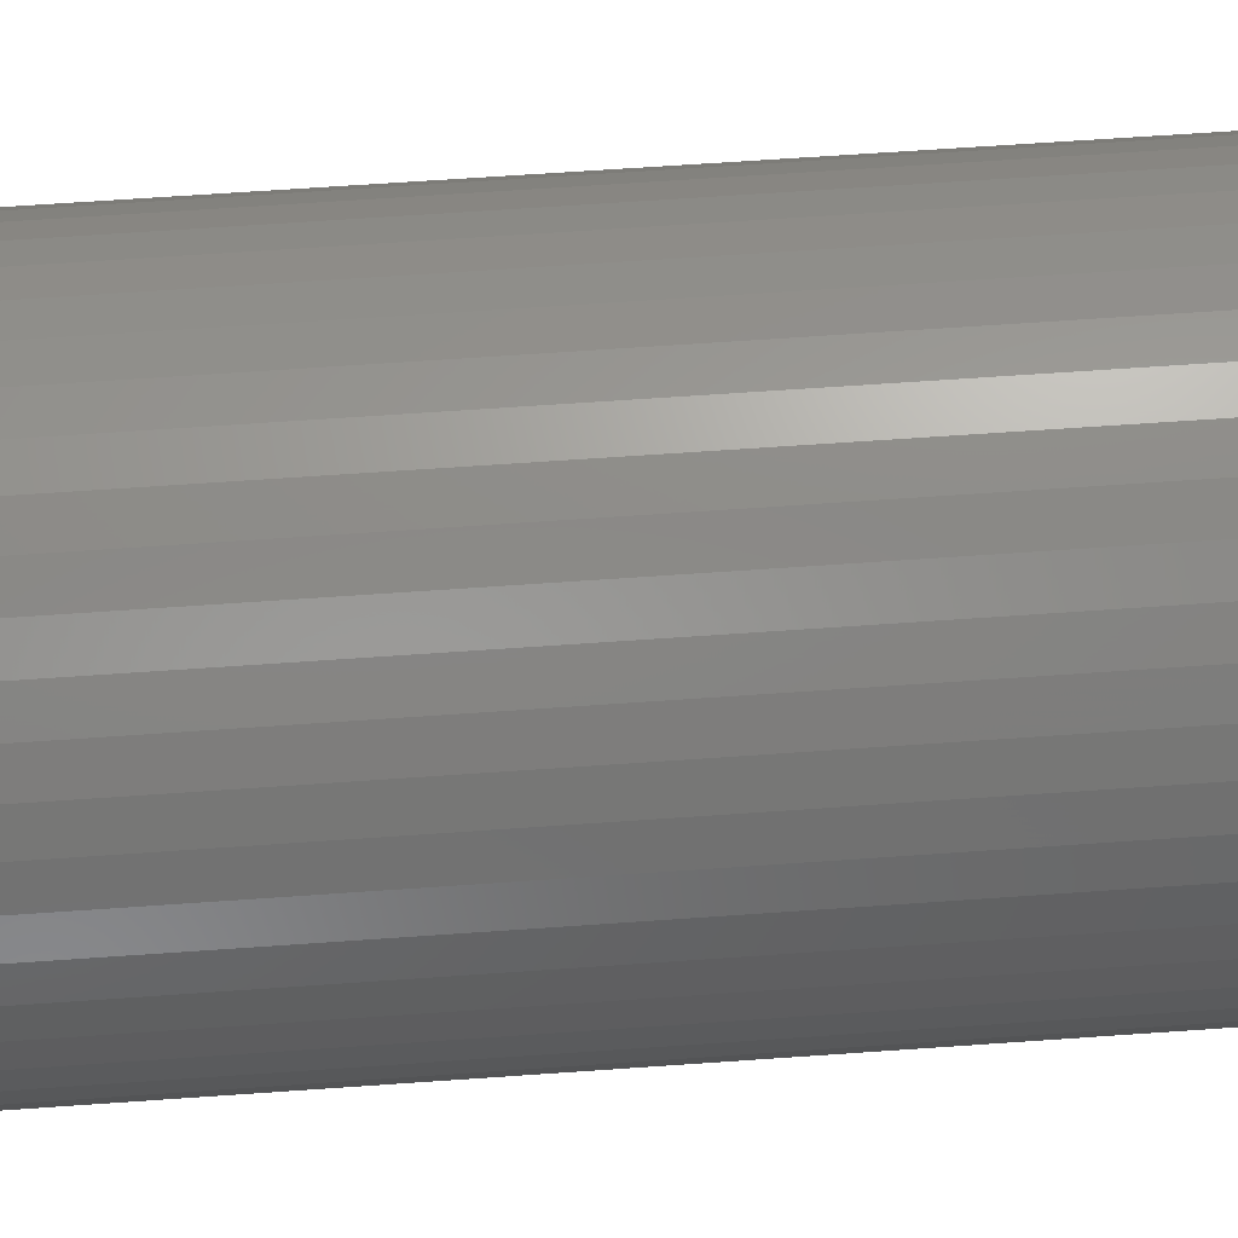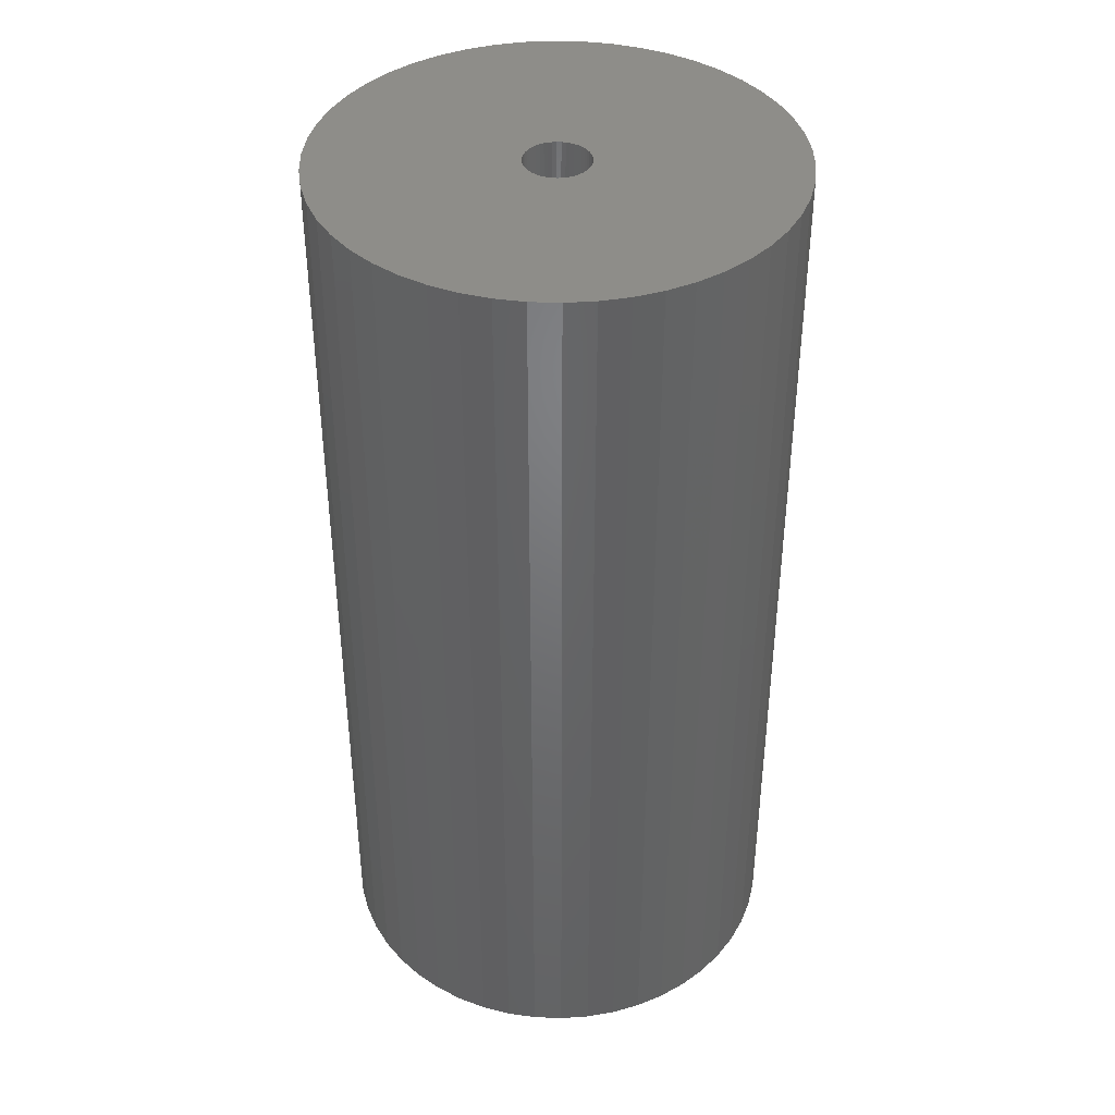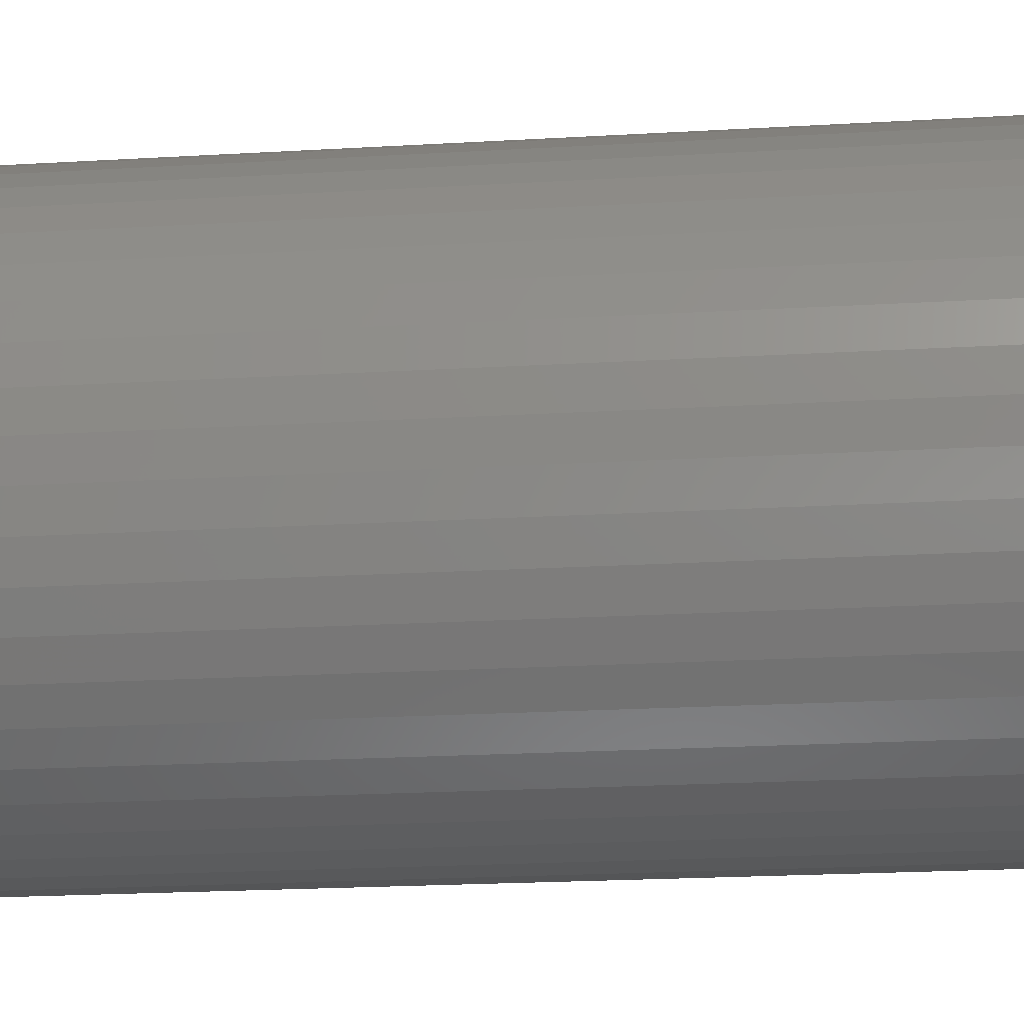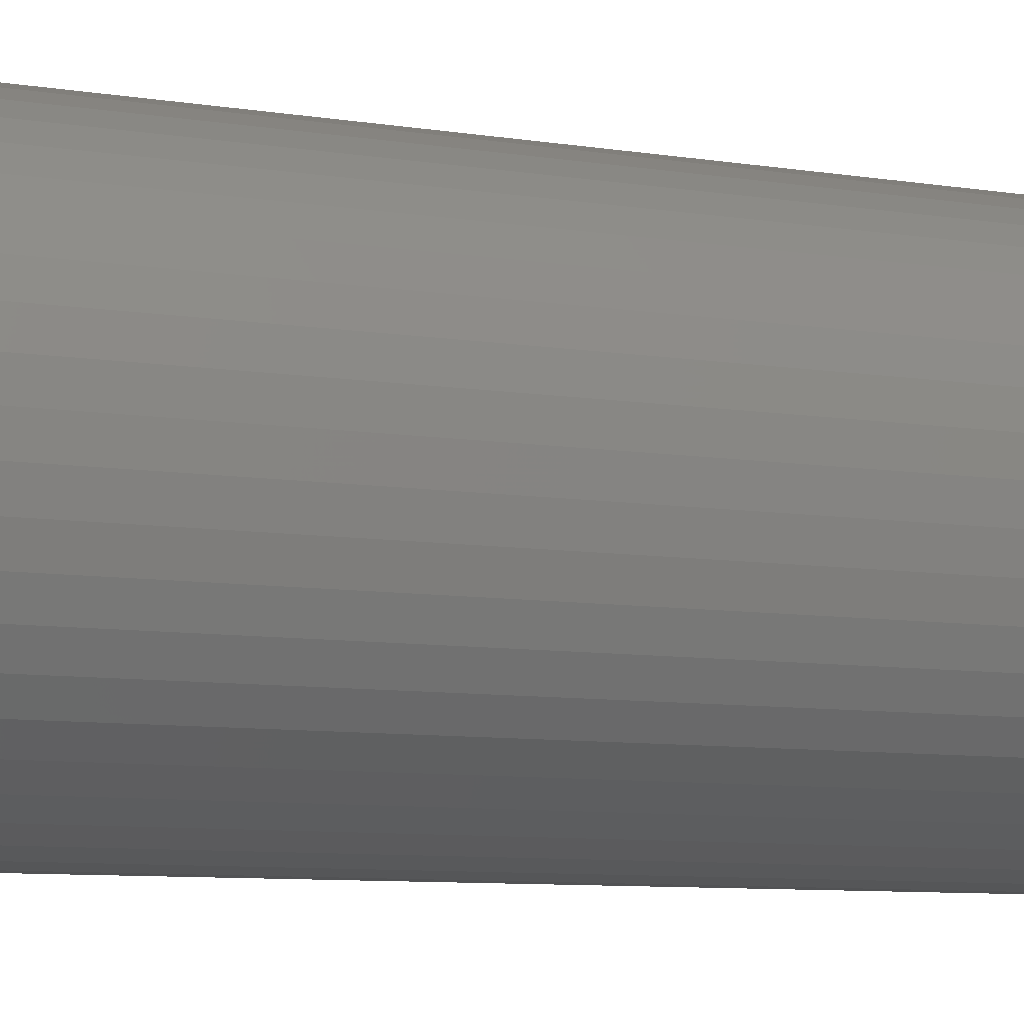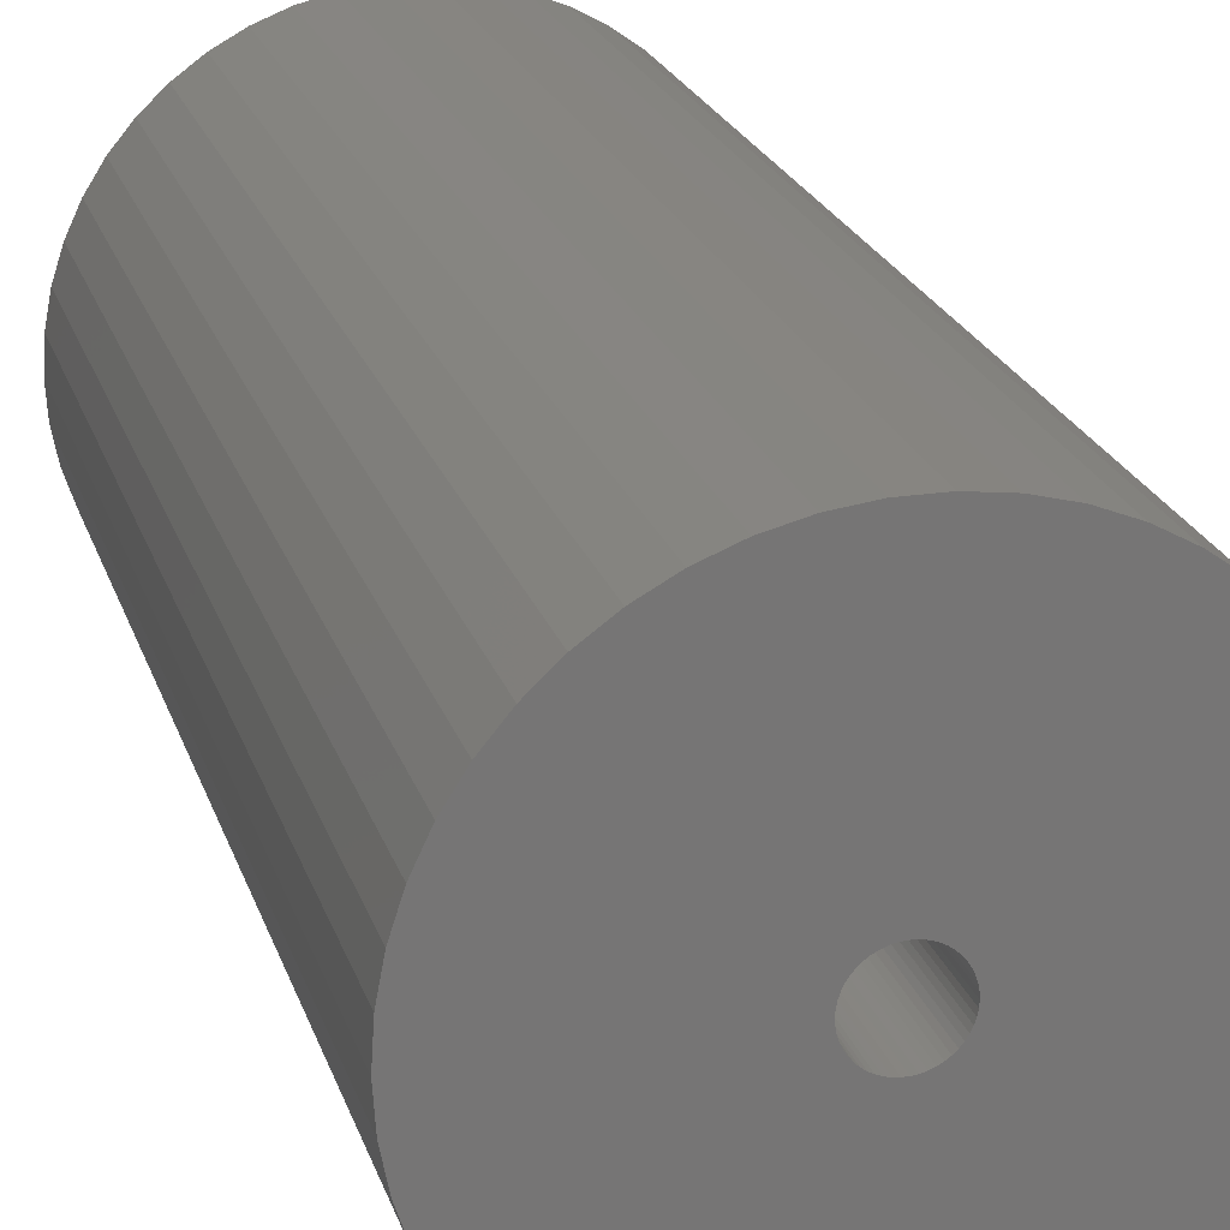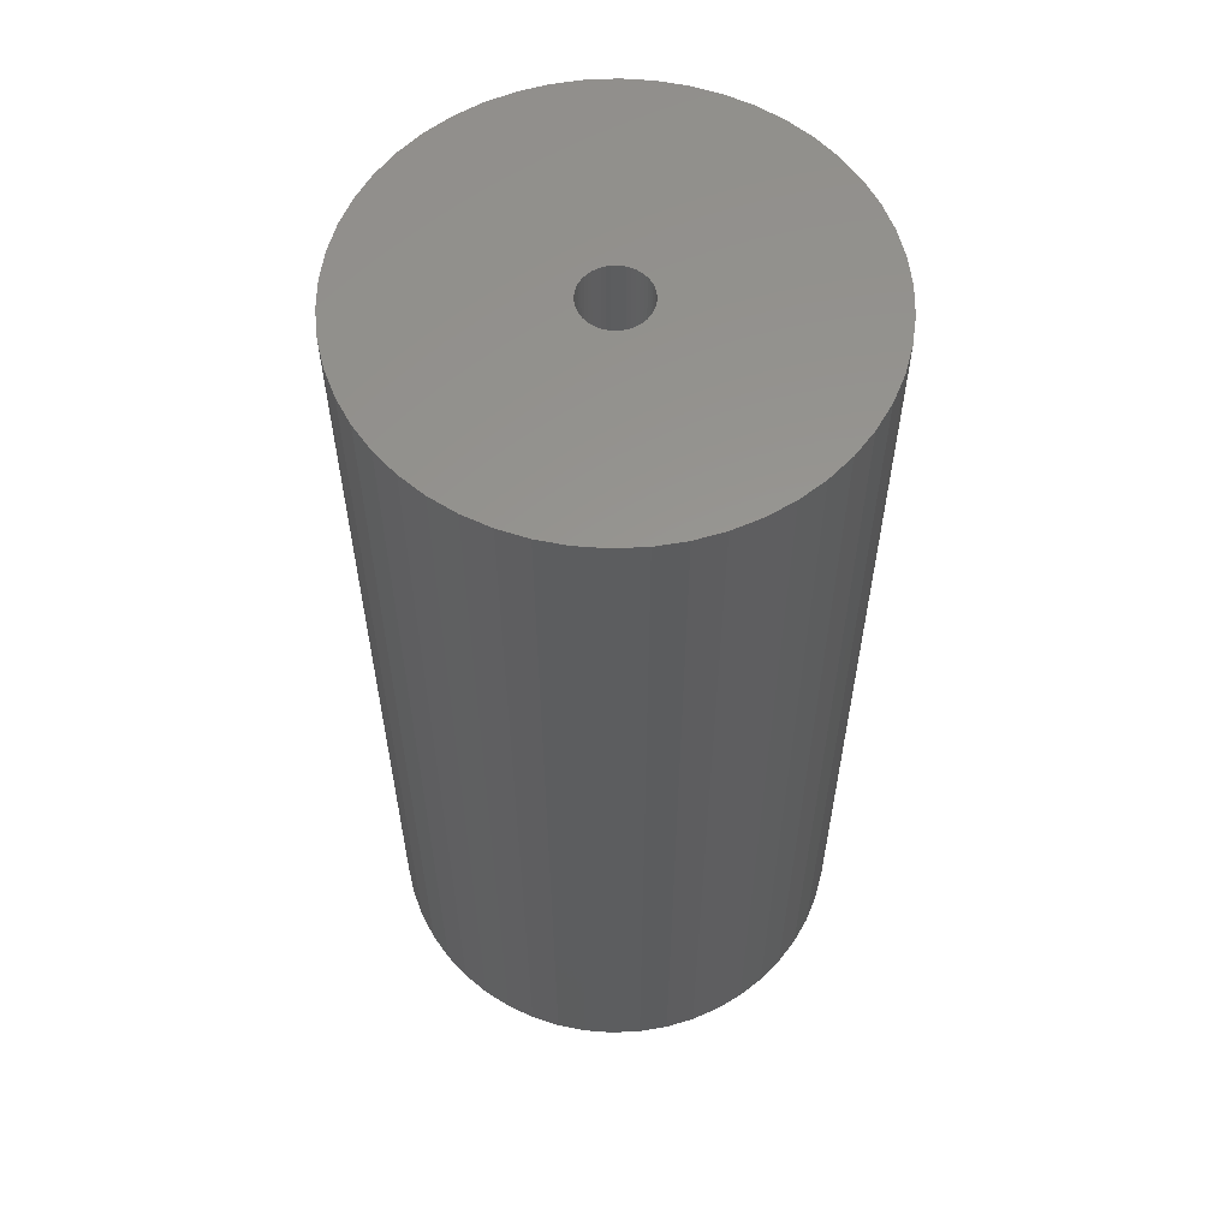
<metadata>
{"format":"stl","ext":"stl","renderer":"f3d","projection":"perspective","resolution":1024,"background":"white","views":[{"elev":67.3,"azim":-94.0,"up":"+Y"},{"elev":40.3,"azim":53.0,"up":"+Z"},{"elev":-20.7,"azim":-83.8,"up":"+Y"},{"elev":-8.8,"azim":67.0,"up":"+Y"},{"elev":21.6,"azim":164.7,"up":"+Y"},{"elev":58.4,"azim":-118.0,"up":"+Z"}]}
</metadata>
<code>
# stl→obj: 200 verts, 400 faces
v 21.5 0 43.5
v 21.33 2.695 -43.5
v 21.33 2.695 43.5
v 21.5 0 -43.5
v -21.5 0 -43.5
v -21.33 2.695 43.5
v -21.33 2.695 -43.5
v -21.5 0 43.5
v 1.35 21.46 -43.5
v -1.35 21.46 43.5
v 1.35 21.46 43.5
v -1.35 21.46 -43.5
v -1.35 -21.46 -43.5
v 1.35 -21.46 43.5
v -1.35 -21.46 43.5
v 1.35 -21.46 -43.5
v 15.67 14.72 -43.5
v 13.7 16.57 43.5
v 15.67 14.72 43.5
v 13.7 16.57 -43.5
v -13.7 16.57 -43.5
v -15.67 14.72 43.5
v -13.7 16.57 43.5
v -15.67 14.72 -43.5
v -6.644 20.45 -43.5
v -9.154 19.45 43.5
v -6.644 20.45 43.5
v -9.154 19.45 -43.5
v 19.99 7.915 43.5
v 18.84 10.36 -43.5
v 18.84 10.36 43.5
v 19.99 7.915 -43.5
v 17.39 12.64 -43.5
v 17.39 12.64 43.5
v 9.154 19.45 -43.5
v 6.644 20.45 43.5
v 9.154 19.45 43.5
v 6.644 20.45 -43.5
v 11.52 18.15 -43.5
v 11.52 18.15 43.5
v -19.99 7.915 -43.5
v -18.84 10.36 43.5
v -18.84 10.36 -43.5
v -19.99 7.915 43.5
v -17.39 12.64 -43.5
v -17.39 12.64 43.5
v -20.82 5.347 -43.5
v -20.82 5.347 43.5
v -4.029 21.12 -43.5
v -4.029 21.12 43.5
v 20.82 5.347 43.5
v 20.82 5.347 -43.5
v 4.029 21.12 43.5
v 4.029 21.12 -43.5
v 3 0 43.5
v 2.976 0.376 43.5
v 21.33 -2.695 43.5
v 2.906 0.7461 43.5
v 2.976 -0.376 43.5
v 2.789 1.104 43.5
v 20.82 -5.347 43.5
v 2.629 1.445 43.5
v 2.906 -0.7461 43.5
v 2.427 1.763 43.5
v 19.99 -7.915 43.5
v 2.187 2.054 43.5
v 2.789 -1.104 43.5
v 1.912 2.312 43.5
v 18.84 -10.36 43.5
v 1.607 2.533 43.5
v 2.629 -1.445 43.5
v 1.277 2.714 43.5
v 17.39 -12.64 43.5
v 0.9271 2.853 43.5
v 2.427 -1.763 43.5
v 15.67 -14.72 43.5
v 0.5621 2.947 43.5
v 0.1884 2.994 43.5
v -0.1884 2.994 43.5
v -0.5621 2.947 43.5
v -0.9271 2.853 43.5
v -1.277 2.714 43.5
v -1.607 2.533 43.5
v -11.52 18.15 43.5
v -1.912 2.312 43.5
v -2.187 2.054 43.5
v -2.427 1.763 43.5
v 2.187 -2.054 43.5
v 13.7 -16.57 43.5
v 1.912 -2.312 43.5
v 11.52 -18.15 43.5
v 1.607 -2.533 43.5
v 9.154 -19.45 43.5
v 1.277 -2.714 43.5
v 6.644 -20.45 43.5
v 0.9271 -2.853 43.5
v 4.029 -21.12 43.5
v 0.5621 -2.947 43.5
v 0.1884 -2.994 43.5
v -0.1884 -2.994 43.5
v -0.5621 -2.947 43.5
v -4.029 -21.12 43.5
v -0.9271 -2.853 43.5
v -6.644 -20.45 43.5
v -1.277 -2.714 43.5
v -9.154 -19.45 43.5
v -1.607 -2.533 43.5
v -11.52 -18.15 43.5
v -1.912 -2.312 43.5
v -13.7 -16.57 43.5
v -2.187 -2.054 43.5
v -15.67 -14.72 43.5
v -2.427 -1.763 43.5
v -17.39 -12.64 43.5
v -2.629 -1.445 43.5
v -18.84 -10.36 43.5
v -2.789 -1.104 43.5
v -19.99 -7.915 43.5
v -2.906 -0.7461 43.5
v -20.82 -5.347 43.5
v -2.976 -0.376 43.5
v -21.33 -2.695 43.5
v -3 0 43.5
v -2.629 1.445 43.5
v -2.789 1.104 43.5
v -2.906 0.7461 43.5
v -2.976 0.376 43.5
v -11.52 18.15 -43.5
v 21.33 -2.695 -43.5
v 17.39 -12.64 -43.5
v 15.67 -14.72 -43.5
v 20.82 -5.347 -43.5
v 19.99 -7.915 -43.5
v -18.84 -10.36 -43.5
v -19.99 -7.915 -43.5
v 3 0 -43.5
v 2.976 -0.376 -43.5
v 2.906 -0.7461 -43.5
v 2.976 0.376 -43.5
v 2.789 -1.104 -43.5
v 18.84 -10.36 -43.5
v 2.629 -1.445 -43.5
v 2.906 0.7461 -43.5
v 2.427 -1.763 -43.5
v 2.187 -2.054 -43.5
v 13.7 -16.57 -43.5
v 2.789 1.104 -43.5
v 1.912 -2.312 -43.5
v 11.52 -18.15 -43.5
v 1.607 -2.533 -43.5
v 9.154 -19.45 -43.5
v 2.629 1.445 -43.5
v 1.277 -2.714 -43.5
v 6.644 -20.45 -43.5
v 0.9271 -2.853 -43.5
v 4.029 -21.12 -43.5
v 2.427 1.763 -43.5
v 0.5621 -2.947 -43.5
v 0.1884 -2.994 -43.5
v -0.1884 -2.994 -43.5
v -0.5621 -2.947 -43.5
v -4.029 -21.12 -43.5
v -0.9271 -2.853 -43.5
v -6.644 -20.45 -43.5
v -1.277 -2.714 -43.5
v -9.154 -19.45 -43.5
v -1.607 -2.533 -43.5
v -11.52 -18.15 -43.5
v -1.912 -2.312 -43.5
v -13.7 -16.57 -43.5
v -2.187 -2.054 -43.5
v -15.67 -14.72 -43.5
v -2.427 -1.763 -43.5
v 2.187 2.054 -43.5
v 1.912 2.312 -43.5
v 1.607 2.533 -43.5
v 1.277 2.714 -43.5
v 0.9271 2.853 -43.5
v 0.5621 2.947 -43.5
v 0.1884 2.994 -43.5
v -0.1884 2.994 -43.5
v -0.5621 2.947 -43.5
v -0.9271 2.853 -43.5
v -1.277 2.714 -43.5
v -1.607 2.533 -43.5
v -1.912 2.312 -43.5
v -2.187 2.054 -43.5
v -2.427 1.763 -43.5
v -2.629 1.445 -43.5
v -2.789 1.104 -43.5
v -2.906 0.7461 -43.5
v -2.976 0.376 -43.5
v -3 0 -43.5
v -17.39 -12.64 -43.5
v -2.629 -1.445 -43.5
v -2.789 -1.104 -43.5
v -2.906 -0.7461 -43.5
v -20.82 -5.347 -43.5
v -2.976 -0.376 -43.5
v -21.33 -2.695 -43.5
f 1 2 3
f 2 1 4
f 5 6 7
f 6 5 8
f 9 10 11
f 10 9 12
f 13 14 15
f 14 13 16
f 17 18 19
f 18 17 20
f 21 22 23
f 22 21 24
f 25 26 27
f 26 25 28
f 29 30 31
f 30 29 32
f 31 33 34
f 33 31 30
f 35 36 37
f 36 35 38
f 39 37 40
f 37 39 35
f 41 42 43
f 42 41 44
f 45 22 24
f 22 45 46
f 47 44 41
f 44 47 48
f 49 27 50
f 27 49 25
f 51 32 29
f 32 51 52
f 3 52 51
f 52 3 2
f 34 17 19
f 17 34 33
f 38 53 36
f 53 38 54
f 54 11 53
f 11 54 9
f 20 40 18
f 40 20 39
f 43 46 45
f 46 43 42
f 7 48 47
f 48 7 6
f 55 1 3
f 56 3 51
f 1 55 57
f 58 51 29
f 59 57 55
f 60 29 31
f 57 59 61
f 62 31 34
f 63 61 59
f 64 34 19
f 61 63 65
f 66 19 18
f 67 65 63
f 68 18 40
f 65 67 69
f 70 40 37
f 71 69 67
f 72 37 36
f 69 71 73
f 74 36 53
f 75 73 71
f 73 75 76
f 3 56 55
f 51 58 56
f 29 60 58
f 31 62 60
f 34 64 62
f 19 66 64
f 18 68 66
f 40 70 68
f 77 53 11
f 37 72 70
f 36 74 72
f 53 77 74
f 11 78 77
f 11 79 78
f 10 79 11
f 79 10 80
f 50 80 10
f 80 50 81
f 27 81 50
f 81 27 82
f 26 82 27
f 82 26 83
f 84 83 26
f 83 84 85
f 23 85 84
f 85 23 86
f 86 22 87
f 22 86 23
f 88 76 75
f 76 88 89
f 90 89 88
f 89 90 91
f 92 91 90
f 91 92 93
f 94 93 92
f 93 94 95
f 96 95 94
f 95 96 97
f 98 97 96
f 97 98 14
f 99 14 98
f 100 14 99
f 15 100 101
f 102 101 103
f 104 103 105
f 100 15 14
f 106 105 107
f 108 107 109
f 110 109 111
f 112 111 113
f 114 113 115
f 116 115 117
f 118 117 119
f 120 119 121
f 101 102 15
f 122 121 123
f 46 87 22
f 87 46 124
f 103 104 102
f 42 124 46
f 105 106 104
f 124 42 125
f 107 108 106
f 44 125 42
f 109 110 108
f 125 44 126
f 111 112 110
f 48 126 44
f 113 114 112
f 126 48 127
f 115 116 114
f 6 127 48
f 117 118 116
f 127 6 123
f 119 120 118
f 8 123 6
f 121 122 120
f 123 8 122
f 28 84 26
f 84 28 128
f 128 23 84
f 23 128 21
f 12 50 10
f 50 12 49
f 57 4 1
f 4 57 129
f 76 130 73
f 130 76 131
f 65 132 61
f 132 65 133
f 61 129 57
f 129 61 132
f 134 118 135
f 118 134 116
f 136 4 129
f 137 129 132
f 4 136 2
f 138 132 133
f 139 2 136
f 140 133 141
f 2 139 52
f 142 141 130
f 143 52 139
f 144 130 131
f 52 143 32
f 145 131 146
f 147 32 143
f 148 146 149
f 32 147 30
f 150 149 151
f 152 30 147
f 153 151 154
f 30 152 33
f 155 154 156
f 157 33 152
f 33 157 17
f 129 137 136
f 132 138 137
f 133 140 138
f 141 142 140
f 130 144 142
f 131 145 144
f 146 148 145
f 149 150 148
f 158 156 16
f 151 153 150
f 154 155 153
f 156 158 155
f 16 159 158
f 16 160 159
f 13 160 16
f 160 13 161
f 162 161 13
f 161 162 163
f 164 163 162
f 163 164 165
f 166 165 164
f 165 166 167
f 168 167 166
f 167 168 169
f 170 169 168
f 169 170 171
f 171 172 173
f 172 171 170
f 174 17 157
f 17 174 20
f 175 20 174
f 20 175 39
f 176 39 175
f 39 176 35
f 177 35 176
f 35 177 38
f 178 38 177
f 38 178 54
f 179 54 178
f 54 179 9
f 180 9 179
f 181 9 180
f 12 181 182
f 49 182 183
f 25 183 184
f 181 12 9
f 28 184 185
f 128 185 186
f 21 186 187
f 24 187 188
f 45 188 189
f 43 189 190
f 41 190 191
f 47 191 192
f 182 49 12
f 7 192 193
f 194 173 172
f 173 194 195
f 183 25 49
f 134 195 194
f 184 28 25
f 195 134 196
f 185 128 28
f 135 196 134
f 186 21 128
f 196 135 197
f 187 24 21
f 198 197 135
f 188 45 24
f 197 198 199
f 189 43 45
f 200 199 198
f 190 41 43
f 199 200 193
f 191 47 41
f 5 193 200
f 192 7 47
f 193 5 7
f 151 91 93
f 91 151 149
f 146 76 89
f 76 146 131
f 73 141 69
f 141 73 130
f 135 120 198
f 120 135 118
f 154 93 95
f 93 154 151
f 156 95 97
f 95 156 154
f 16 97 14
f 97 16 156
f 69 133 65
f 133 69 141
f 162 15 102
f 15 162 13
f 166 104 106
f 104 166 164
f 164 102 104
f 102 164 162
f 172 114 194
f 114 172 112
f 172 110 112
f 110 172 170
f 198 122 200
f 122 198 120
f 200 8 5
f 8 200 122
f 149 89 91
f 89 149 146
f 194 116 134
f 116 194 114
f 168 106 108
f 106 168 166
f 170 108 110
f 108 170 168
f 126 190 125
f 190 126 191
f 152 64 157
f 64 152 62
f 178 72 74
f 72 178 177
f 184 81 82
f 81 184 183
f 125 189 124
f 189 125 190
f 138 59 137
f 59 138 63
f 175 66 68
f 66 175 174
f 176 68 70
f 68 176 175
f 87 187 86
f 187 87 188
f 183 80 81
f 80 183 182
f 187 85 86
f 85 187 186
f 136 56 139
f 56 136 55
f 157 66 174
f 66 157 64
f 181 78 79
f 78 181 180
f 179 74 77
f 74 179 178
f 177 70 72
f 70 177 176
f 123 192 127
f 192 123 193
f 124 188 87
f 188 124 189
f 182 79 80
f 79 182 181
f 186 83 85
f 83 186 185
f 185 82 83
f 82 185 184
f 137 55 136
f 55 137 59
f 113 195 115
f 195 113 173
f 158 99 98
f 99 158 159
f 147 62 152
f 62 147 60
f 143 60 147
f 60 143 58
f 139 58 143
f 58 139 56
f 180 77 78
f 77 180 179
f 127 191 126
f 191 127 192
f 142 67 140
f 67 142 71
f 140 63 138
f 63 140 67
f 145 90 88
f 90 145 148
f 145 75 144
f 75 145 88
f 144 71 142
f 71 144 75
f 161 103 101
f 103 161 163
f 121 193 123
f 193 121 199
f 119 199 121
f 199 119 197
f 115 196 117
f 196 115 195
f 169 111 109
f 111 169 171
f 153 96 94
f 96 153 155
f 155 98 96
f 98 155 158
f 148 92 90
f 92 148 150
f 150 94 92
f 94 150 153
f 167 109 107
f 109 167 169
f 159 100 99
f 100 159 160
f 165 107 105
f 107 165 167
f 160 101 100
f 101 160 161
f 117 197 119
f 197 117 196
f 111 173 113
f 173 111 171
f 163 105 103
f 105 163 165

</code>
